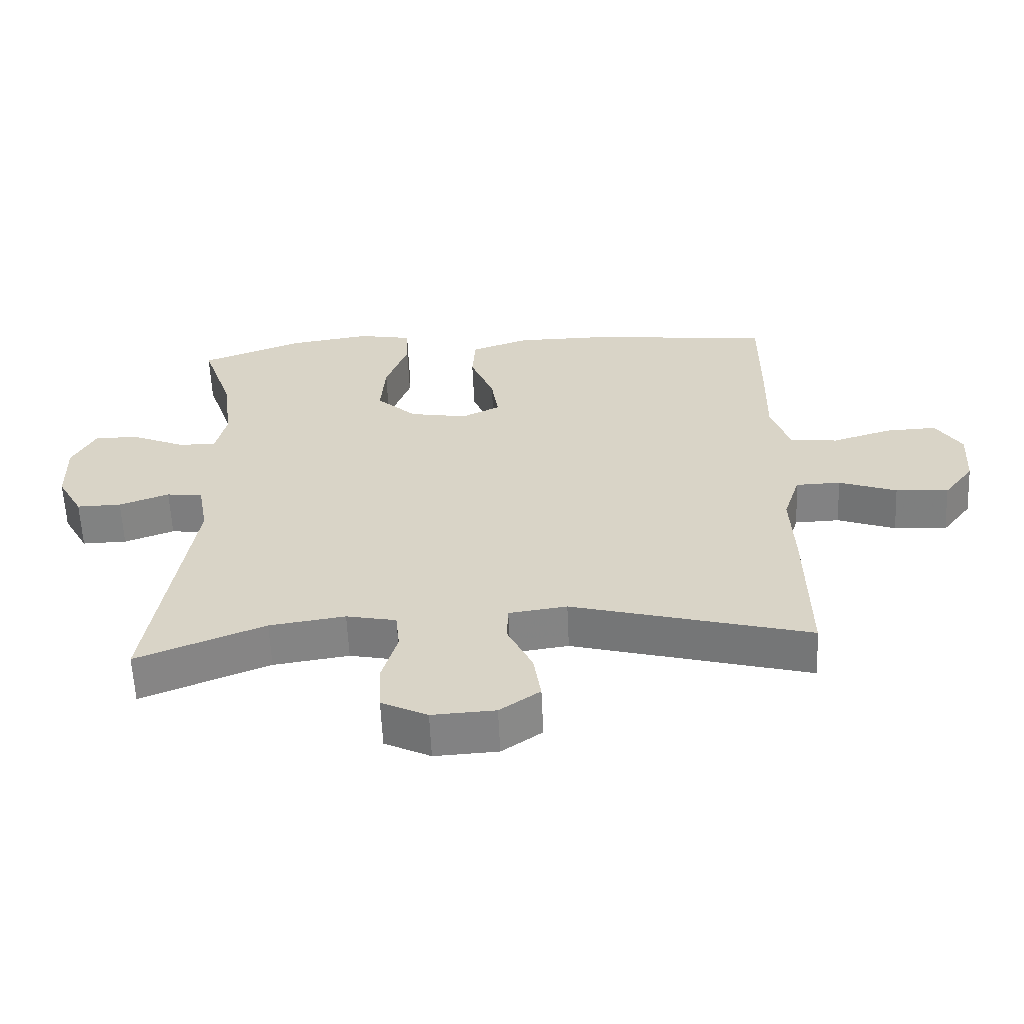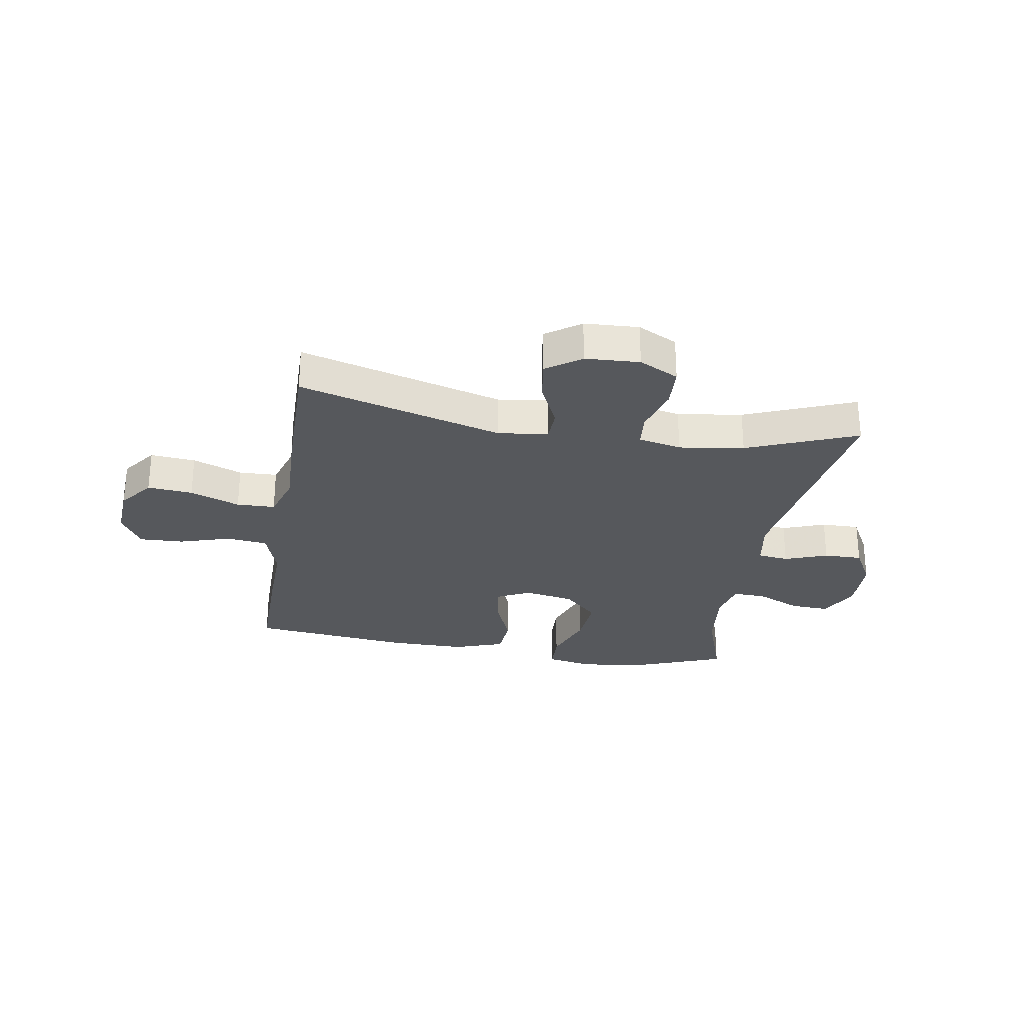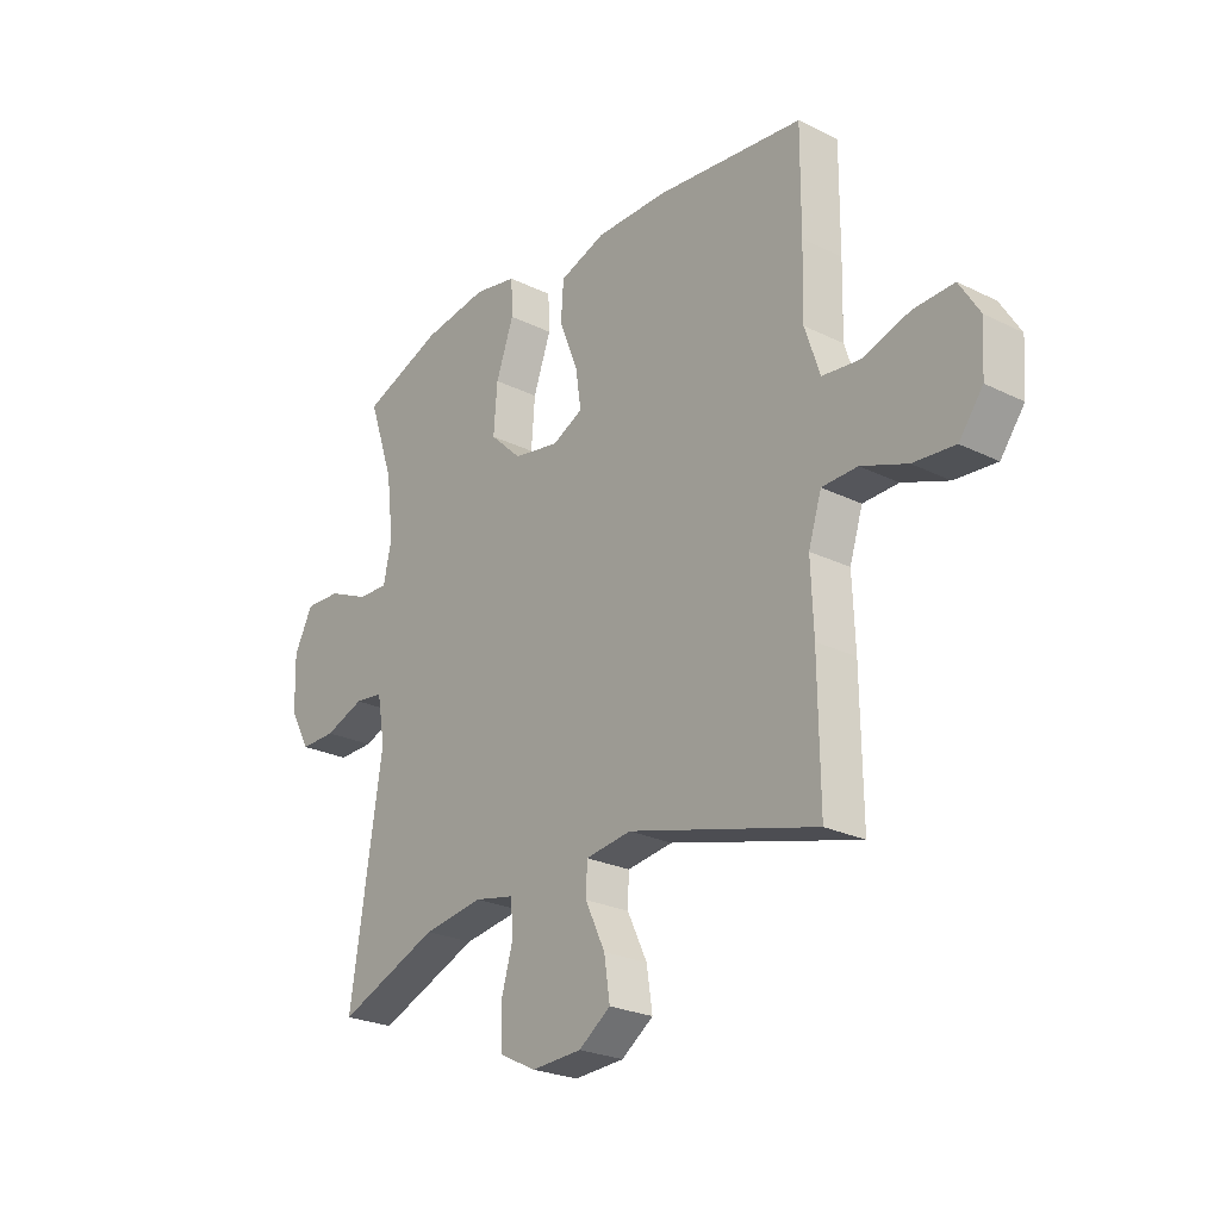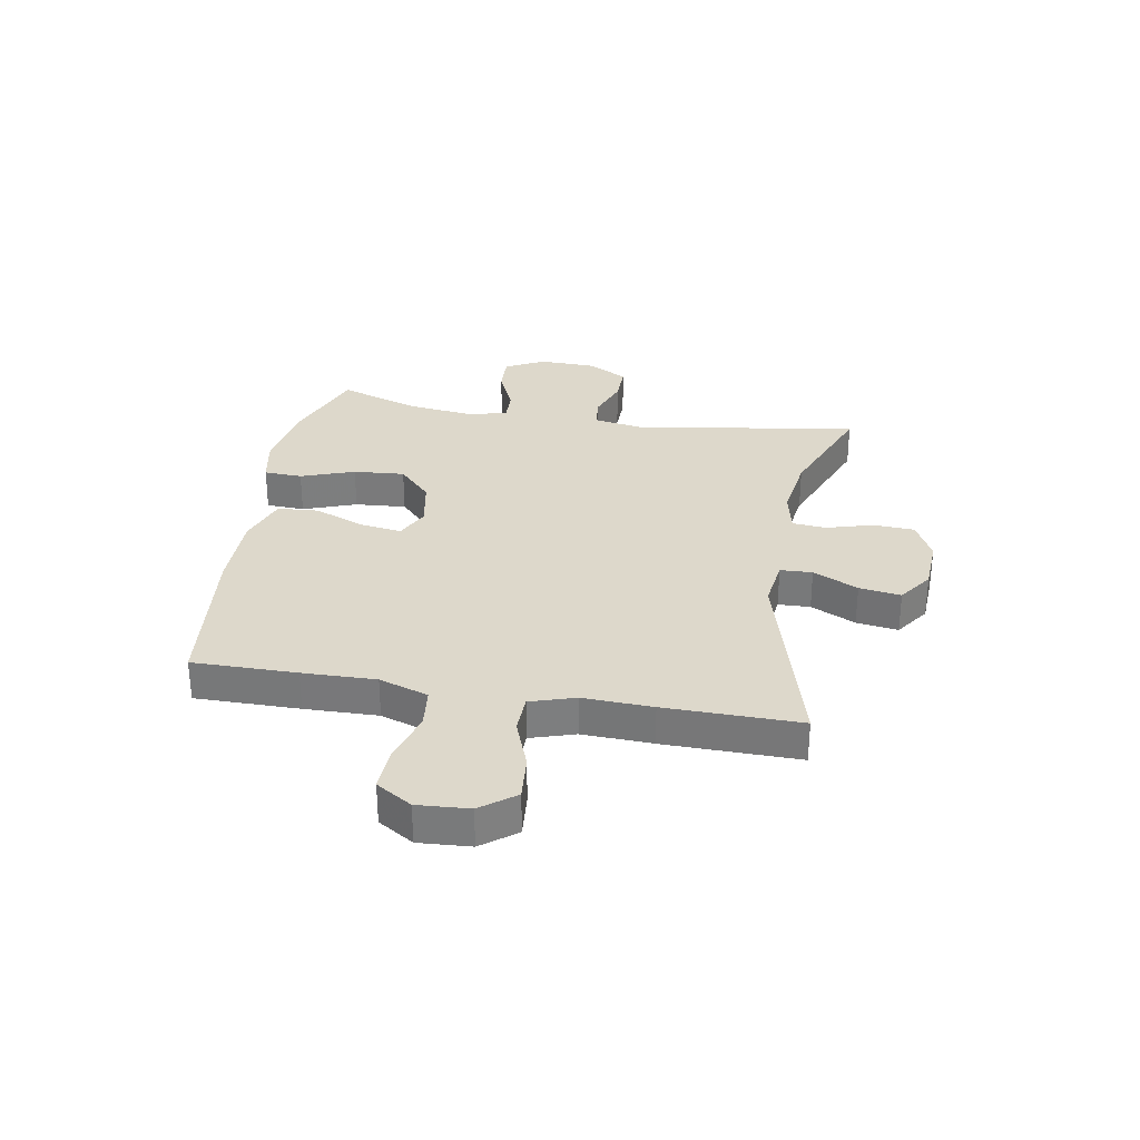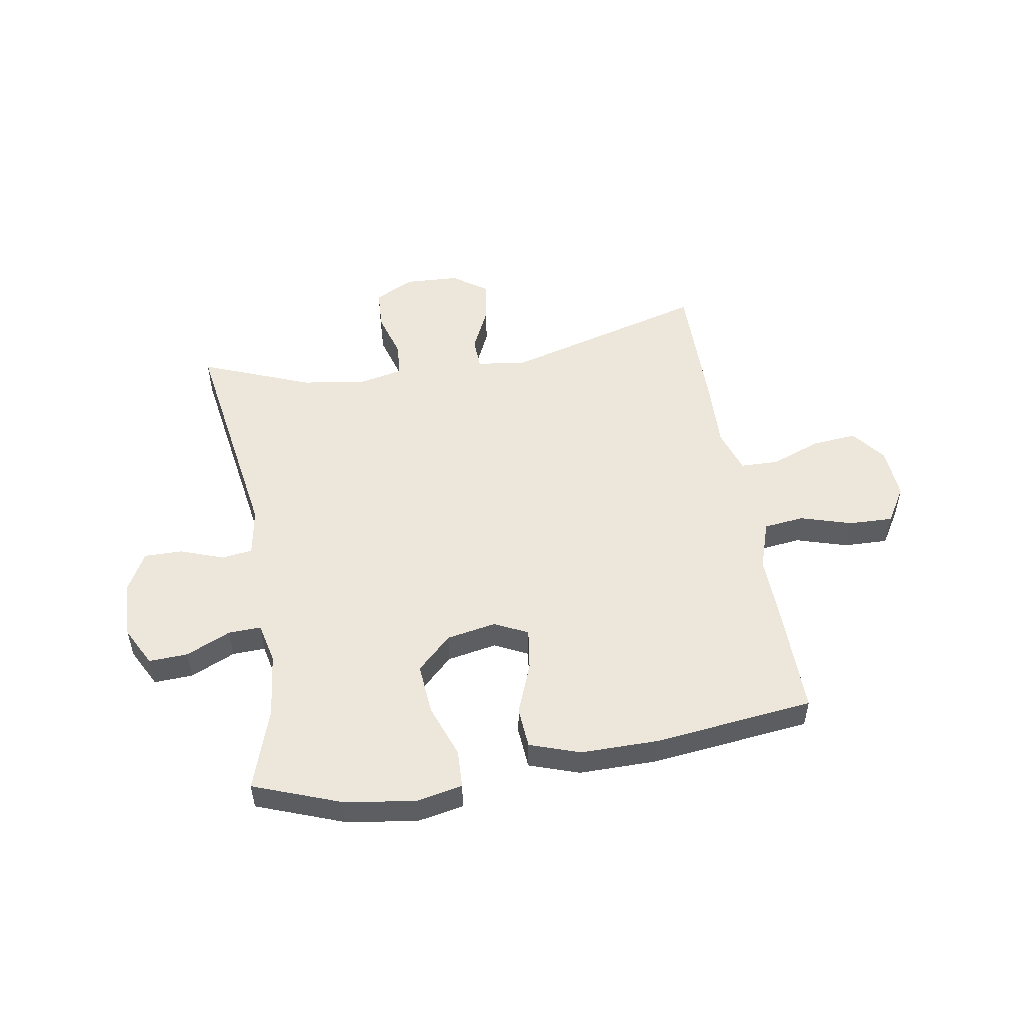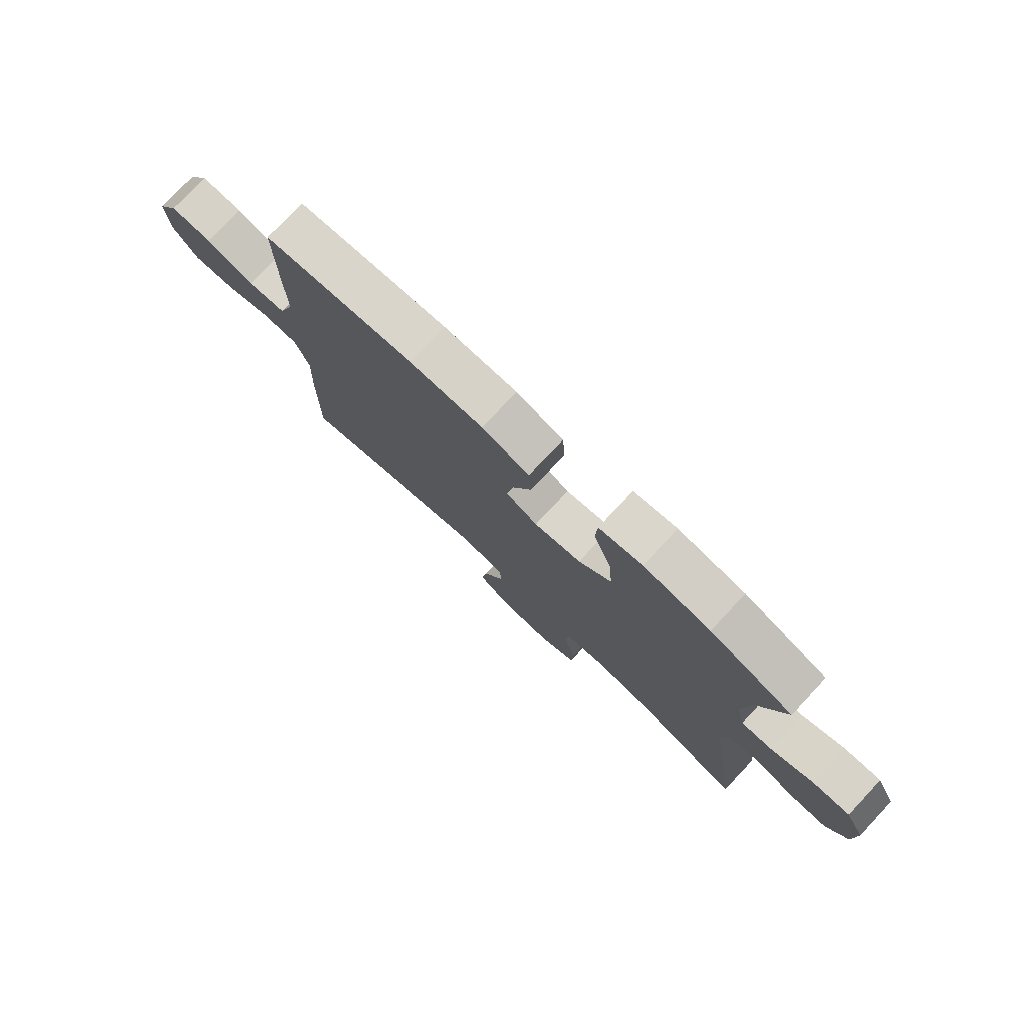
<metadata>
{"format":"obj","ext":"obj","renderer":"f3d","projection":"perspective","resolution":1024,"background":"white","views":[{"elev":-60.5,"azim":2.6,"up":"+Z"},{"elev":-28.1,"azim":170.5,"up":"+Y"},{"elev":-24.9,"azim":51.3,"up":"+Z"},{"elev":31.1,"azim":99.8,"up":"+Y"},{"elev":51.8,"azim":-9.8,"up":"+Y"},{"elev":77.4,"azim":-136.8,"up":"+Z"}]}
</metadata>
<code>
v 0.5 0.07 -0.5
v 0.139 0.07 -0.401
v 0.051 0.07 -0.413
v 0.049 0.07 -0.47
v 0.087 0.07 -0.55
v 0.098 0.07 -0.624
v 0.037 0.07 -0.667
v -0.059 0.07 -0.672
v -0.129 0.07 -0.637
v -0.133 0.07 -0.564
v -0.109 0.07 -0.481
v -0.115 0.07 -0.421
v -0.191 0.07 -0.405
v -0.306 0.07 -0.422
v -0.5 0.07 -0.5
v -0.439 0.07 -0.098
v -0.454 0.07 -0.012
v -0.509 0.07 -0.005
v -0.585 0.07 -0.033
v -0.653 0.07 -0.034
v -0.692 0.07 0.037
v -0.695 0.07 0.138
v -0.659 0.07 0.208
v -0.59 0.07 0.205
v -0.511 0.07 0.17
v -0.453 0.07 0.168
v -0.437 0.07 0.24
v -0.451 0.07 0.356
v -0.5 0.07 0.5
v -0.345 0.07 0.559
v -0.22 0.07 0.578
v -0.138 0.07 0.562
v -0.135 0.07 0.494
v -0.169 0.07 0.399
v -0.176 0.07 0.308
v -0.115 0.07 0.25
v -0.027 0.07 0.234
v 0.032 0.07 0.263
v 0.021 0.07 0.337
v -0.015 0.07 0.427
v -0.01 0.07 0.5
v 0.079 0.07 0.531
v 0.216 0.07 0.531
v 0.5 0.07 0.5
v 0.499 0.07 0.315
v 0.496 0.07 0.185
v 0.525 0.07 0.098
v 0.597 0.07 0.09
v 0.688 0.07 0.118
v 0.766 0.07 0.121
v 0.805 0.07 0.058
v 0.799 0.07 -0.034
v 0.753 0.07 -0.095
v 0.673 0.07 -0.088
v 0.585 0.07 -0.055
v 0.517 0.07 -0.057
v 0.492 0.07 -0.136
v 0.497 0.07 -0.26
v 0.5 0 -0.5
v 0.139 0 -0.401
v 0.051 0 -0.413
v 0.049 0 -0.47
v 0.087 0 -0.55
v 0.098 0 -0.624
v 0.037 0 -0.667
v -0.059 0 -0.672
v -0.129 0 -0.637
v -0.133 0 -0.564
v -0.109 0 -0.481
v -0.115 0 -0.421
v -0.191 0 -0.405
v -0.306 0 -0.422
v -0.5 0 -0.5
v -0.439 0 -0.098
v -0.454 0 -0.012
v -0.509 0 -0.005
v -0.585 0 -0.033
v -0.653 0 -0.034
v -0.692 0 0.037
v -0.695 0 0.138
v -0.659 0 0.208
v -0.59 0 0.205
v -0.511 0 0.17
v -0.453 0 0.168
v -0.437 0 0.24
v -0.451 0 0.356
v -0.5 0 0.5
v -0.345 0 0.559
v -0.22 0 0.578
v -0.138 0 0.562
v -0.135 0 0.494
v -0.169 0 0.399
v -0.176 0 0.308
v -0.115 0 0.25
v -0.027 0 0.234
v 0.032 0 0.263
v 0.021 0 0.337
v -0.015 0 0.427
v -0.01 0 0.5
v 0.079 0 0.531
v 0.216 0 0.531
v 0.5 0 0.5
v 0.499 0 0.315
v 0.496 0 0.185
v 0.525 0 0.098
v 0.597 0 0.09
v 0.688 0 0.118
v 0.766 0 0.121
v 0.805 0 0.058
v 0.799 0 -0.034
v 0.753 0 -0.095
v 0.673 0 -0.088
v 0.585 0 -0.055
v 0.517 0 -0.057
v 0.492 0 -0.136
v 0.497 0 -0.26
f 57 58 1 2
f 56 57 2 3
f 53 54 55
f 52 53 55
f 51 52 55
f 50 51 55
f 49 50 55
f 48 49 55
f 47 48 55 56
f 46 47 56 3
f 44 45 46
f 43 44 46
f 42 43 46
f 41 42 46
f 40 41 46
f 39 40 46
f 38 39 46
f 37 38 46 3
f 32 33 34
f 31 32 34
f 30 31 34
f 29 30 34
f 28 29 34
f 27 28 34 35
f 26 27 35 36
f 23 24 25
f 22 23 25
f 21 22 25
f 20 21 25
f 19 20 25
f 18 19 25
f 17 18 25 26
f 37 3 4
f 36 37 4
f 26 36 4
f 17 26 4
f 16 17 4
f 9 10 11
f 8 9 11
f 7 8 11
f 6 7 11
f 5 6 11
f 4 5 11
f 4 11 12
f 16 4 12
f 14 15 16
f 13 14 16
f 12 13 16
f 60 59 116 115
f 61 60 115 114
f 113 112 111
f 113 111 110
f 113 110 109
f 113 109 108
f 113 108 107
f 113 107 106
f 114 113 106 105
f 61 114 105 104
f 104 103 102
f 104 102 101
f 104 101 100
f 104 100 99
f 104 99 98
f 104 98 97
f 104 97 96
f 61 104 96 95
f 92 91 90
f 92 90 89
f 92 89 88
f 92 88 87
f 92 87 86
f 93 92 86 85
f 94 93 85 84
f 83 82 81
f 83 81 80
f 83 80 79
f 83 79 78
f 83 78 77
f 83 77 76
f 84 83 76 75
f 62 61 95
f 62 95 94
f 62 94 84
f 62 84 75
f 62 75 74
f 69 68 67
f 69 67 66
f 69 66 65
f 69 65 64
f 69 64 63
f 69 63 62
f 70 69 62
f 70 62 74
f 74 73 72
f 74 72 71
f 74 71 70
f 1 59 60 2
f 2 60 61 3
f 3 61 62 4
f 4 62 63 5
f 5 63 64 6
f 6 64 65 7
f 7 65 66 8
f 8 66 67 9
f 9 67 68 10
f 10 68 69 11
f 11 69 70 12
f 12 70 71 13
f 13 71 72 14
f 14 72 73 15
f 15 73 74 16
f 16 74 75 17
f 17 75 76 18
f 18 76 77 19
f 19 77 78 20
f 20 78 79 21
f 21 79 80 22
f 22 80 81 23
f 23 81 82 24
f 24 82 83 25
f 25 83 84 26
f 26 84 85 27
f 27 85 86 28
f 28 86 87 29
f 29 87 88 30
f 30 88 89 31
f 31 89 90 32
f 32 90 91 33
f 33 91 92 34
f 34 92 93 35
f 35 93 94 36
f 36 94 95 37
f 37 95 96 38
f 38 96 97 39
f 39 97 98 40
f 40 98 99 41
f 41 99 100 42
f 42 100 101 43
f 43 101 102 44
f 44 102 103 45
f 45 103 104 46
f 46 104 105 47
f 47 105 106 48
f 48 106 107 49
f 49 107 108 50
f 50 108 109 51
f 51 109 110 52
f 52 110 111 53
f 53 111 112 54
f 54 112 113 55
f 55 113 114 56
f 56 114 115 57
f 57 115 116 58
f 58 116 59 1

</code>
